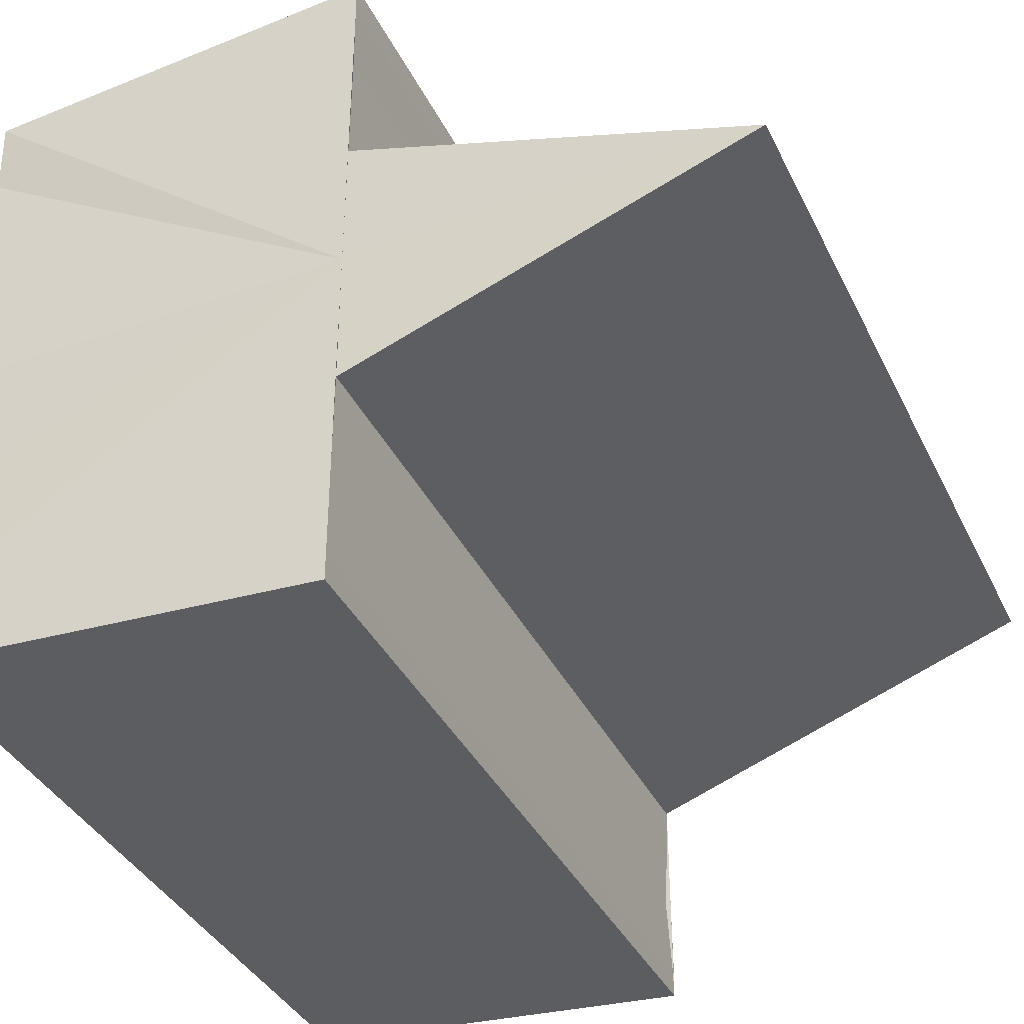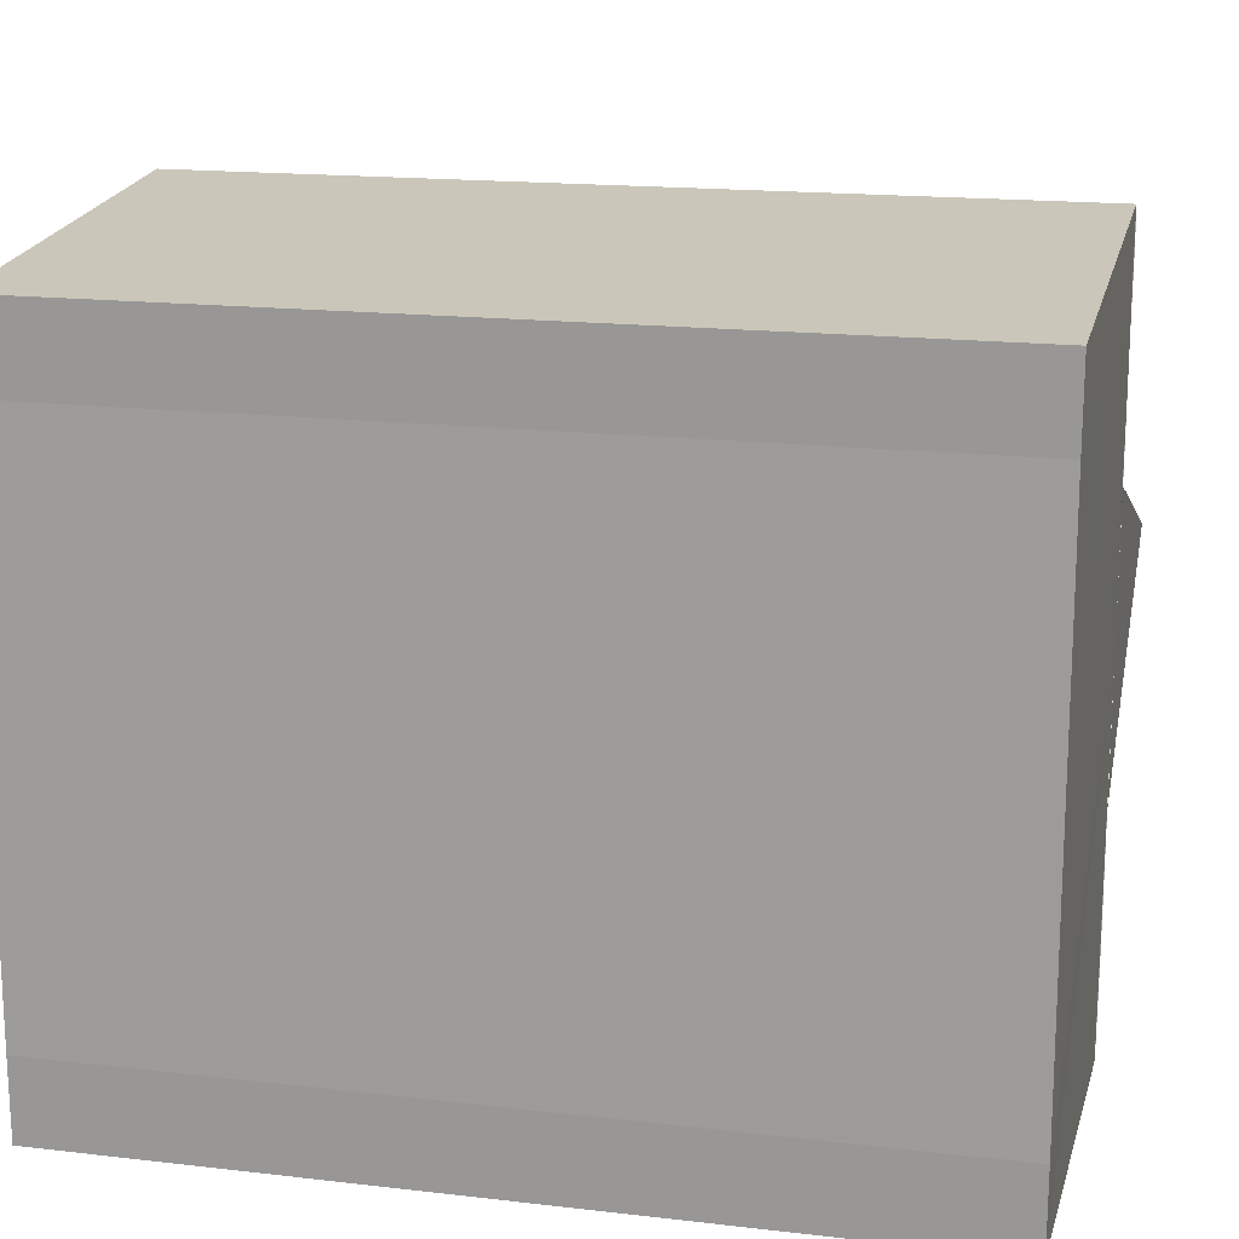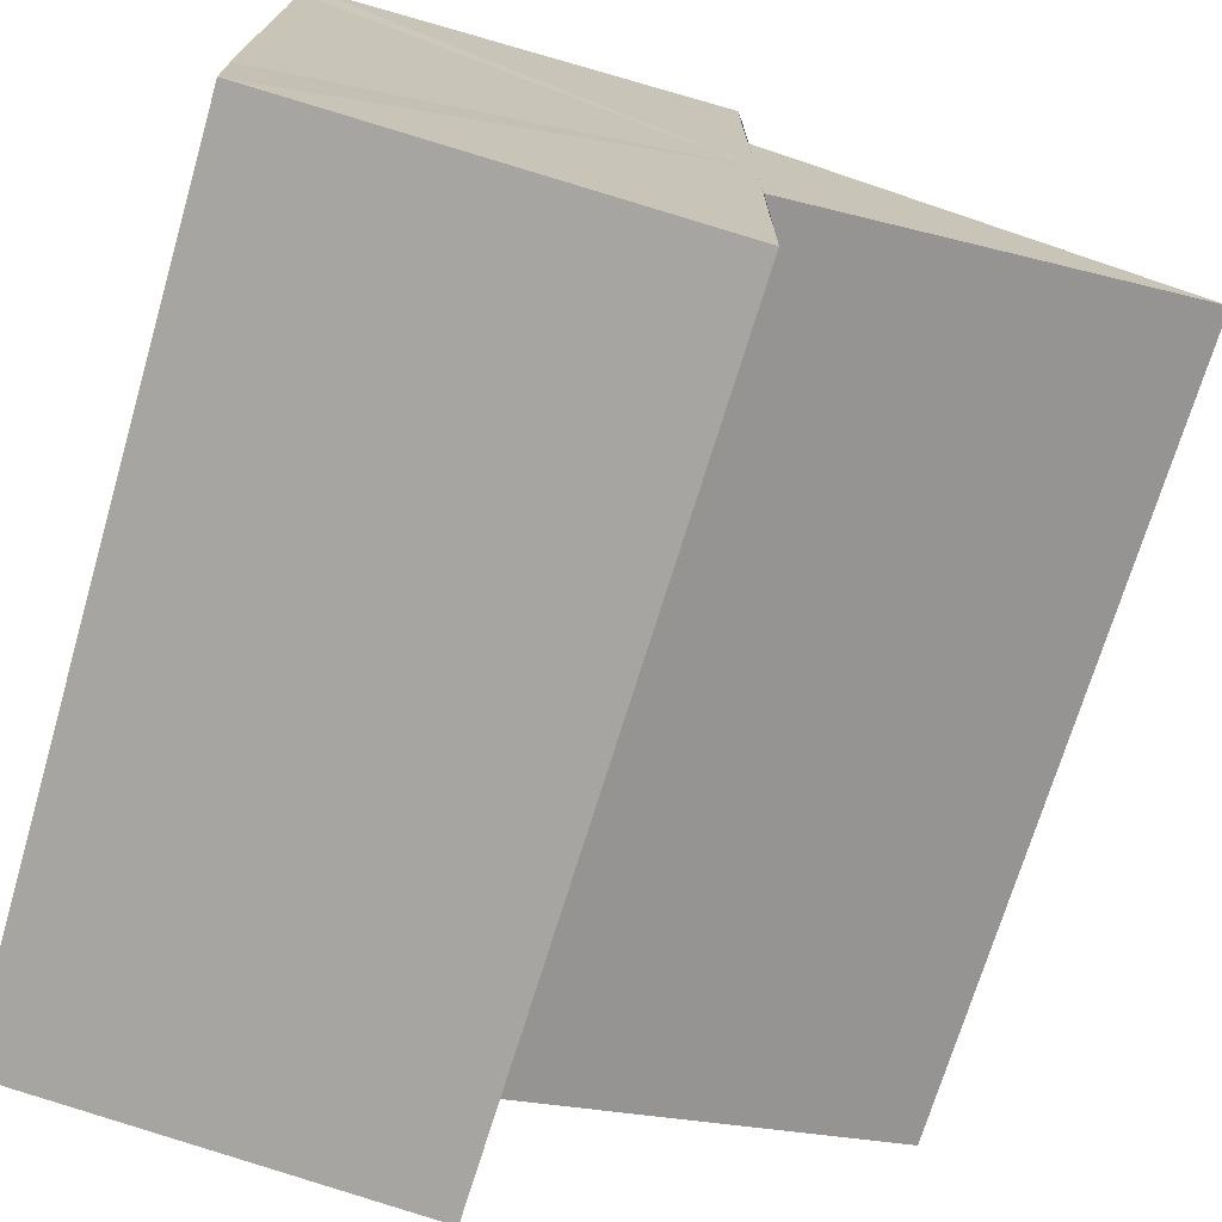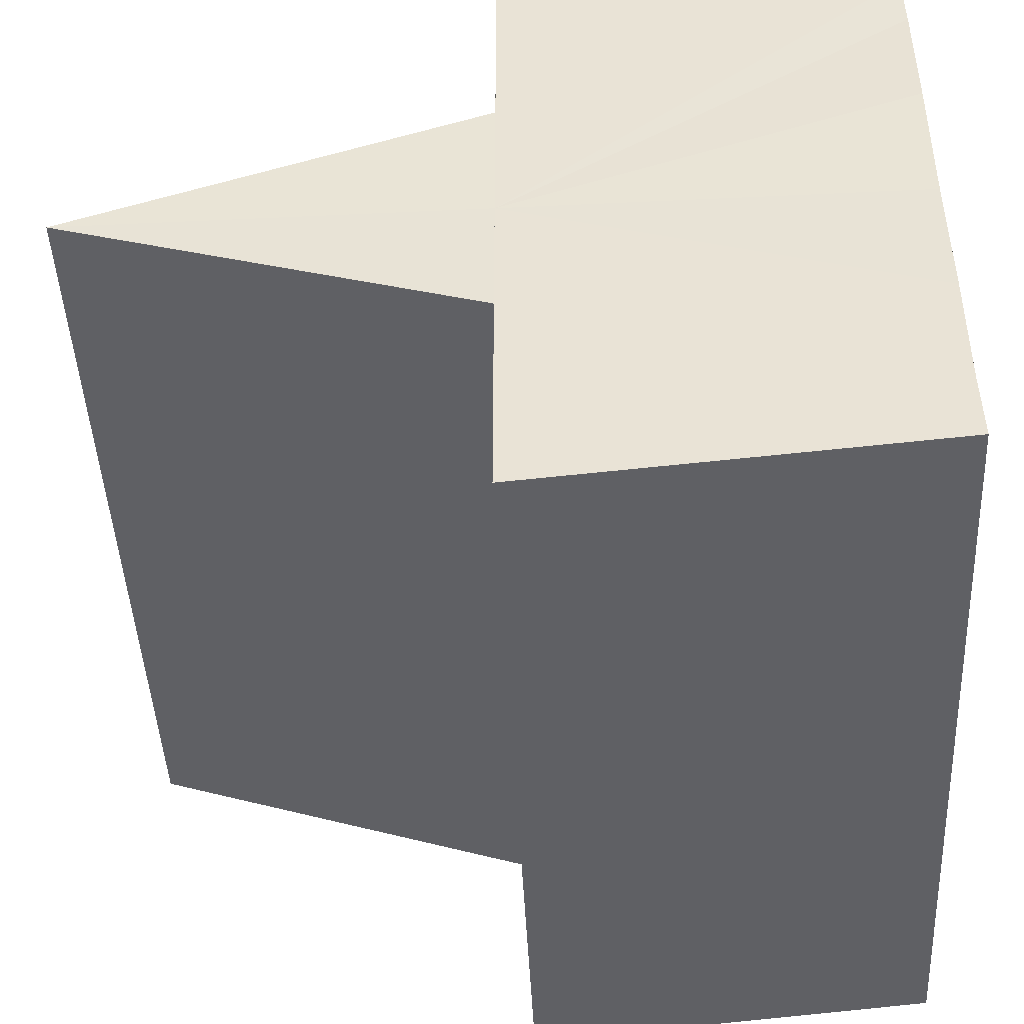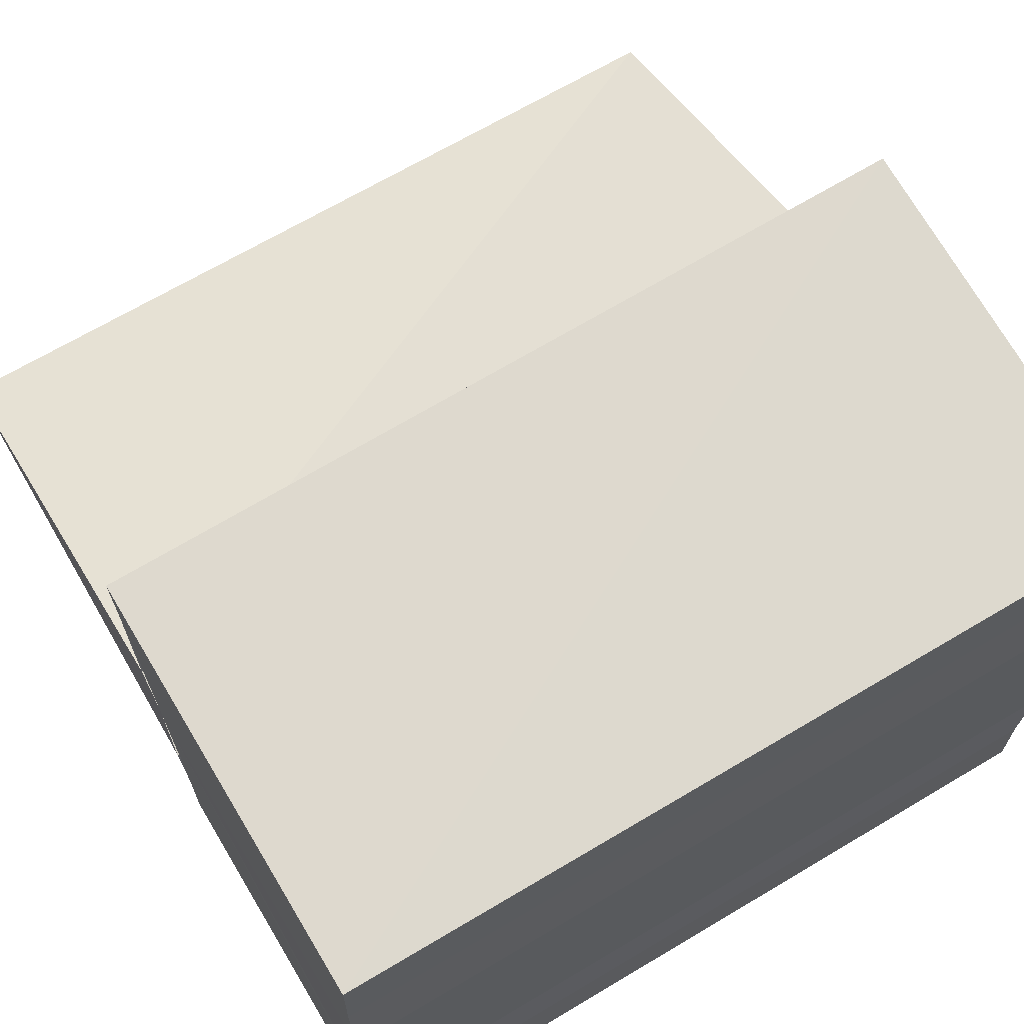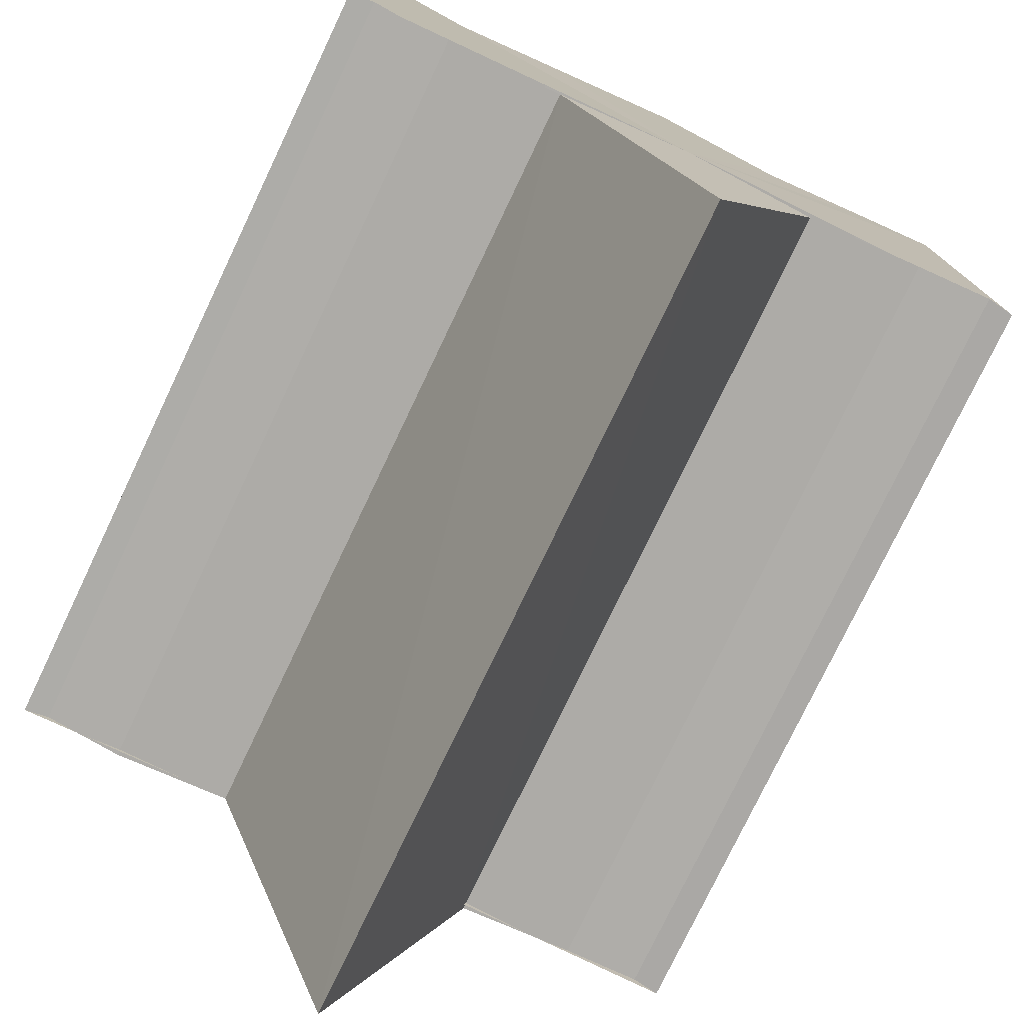
<metadata>
{"format":"obj","ext":"obj","renderer":"f3d","projection":"perspective","resolution":1024,"background":"white","views":[{"elev":-38.0,"azim":-66.2,"up":"+Z"},{"elev":16.9,"azim":-166.9,"up":"+Z"},{"elev":-73.3,"azim":-106.6,"up":"+Z"},{"elev":-45.5,"azim":92.7,"up":"+Z"},{"elev":68.0,"azim":149.0,"up":"+Z"},{"elev":-76.8,"azim":64.5,"up":"+Y"}]}
</metadata>
<code>
o 4628
v 2225 1886 22.79
v 2225 1886 22.78
v 2225 1886 22.79
v 2225 1886 22.78
v 2225 1886 22.78
v 2225 1886 22.78
v 2225 1886 22.78
v 2225 1886 22.78
v 2225 1886 22.78
v 2225 1886 22.78
v 2225 1886 22.78
v 2225 1886 22.78
v 2225 1886 22.78
v 2225 1886 22.79
v 2225 1886 22.78
v 2225 1886 22.78
v 2225 1886 22.78
v 2225 1886 22.79
v 2225 1886 22.79
v 2225 1886 22.79
v 2225 1886 22.8
v 2225 1886 22.8
v 2225 1886 22.79
v 2225 1886 22.78
v 2225 1886 22.79
v 2225 1886 22.79
v 2225 1886 22.78
v 2225 1886 22.78
v 2225 1886 22.78
v 2225 1886 22.78
v 2225 1886 22.78
v 2225 1886 22.78
v 2225 1886 22.78
v 2225 1886 22.79
v 2225 1886 22.79
v 2225 1886 22.79
v 2225 1886 22.8
v 2225 1886 22.8
v 2225 1886 22.8
v 2225 1886 22.8
v 2225 1886 22.8
v 2225 1886 22.8
v 2225 1886 22.79
v 2225 1886 22.8
v 2225 1886 22.79
v 2225 1886 22.79
v 2225 1886 22.79
v 2225 1886 22.79
v 2225 1886 22.78
v 2225 1886 22.79
v 2225 1886 22.78
v 2225 1886 22.78
v 2225 1886 22.78
v 2225 1886 22.78
v 2225 1886 22.78
v 2225 1886 22.78
v 2225 1886 22.78
v 2225 1886 22.78
v 2225 1886 22.79
v 2225 1886 22.78
v 2225 1886 22.79
v 2225 1886 22.79
v 2225 1886 22.79
v 2225 1886 22.79
v 2225 1886 22.8
v 2225 1886 22.79
v 2225 1886 22.8
v 2225 1886 22.8
v 2225 1886 22.8
v 2225 1886 22.8
v 2225 1886 22.8
v 2225 1886 22.79
v 2225 1886 22.79
v 2225 1886 22.79
v 2225 1886 22.79
v 2225 1886 22.79
v 2225 1886 22.79
v 2225 1886 22.79
v 2225 1886 22.79
v 2225 1886 22.79
v 2225 1886 22.79
v 2225 1886 22.78
f 1 2 3
f 3 4 5
f 4 6 7
f 7 6 8
f 6 9 8
f 8 9 10
f 9 11 10
f 10 12 13
f 14 13 15
f 14 15 16
f 14 16 17
f 14 17 18
f 14 18 19
f 14 19 20
f 14 20 21
f 14 21 22
f 14 23 24
f 14 25 23
f 26 27 12
f 28 27 29
f 30 31 28
f 26 32 27
f 26 33 32
f 26 34 33
f 26 35 34
f 26 36 35
f 26 37 36
f 26 38 37
f 39 38 40
f 41 42 39
f 43 37 44
f 45 46 43
f 47 48 45
f 49 50 47
f 51 52 49
f 53 54 51
f 55 56 53
f 56 57 58
f 57 59 60
f 59 61 62
f 61 63 64
f 63 65 66
f 67 68 69
f 70 68 71
f 68 72 71
f 71 72 73
f 72 74 73
f 73 74 75
f 76 77 75
f 78 79 80
f 26 79 81
f 26 82 79

</code>
